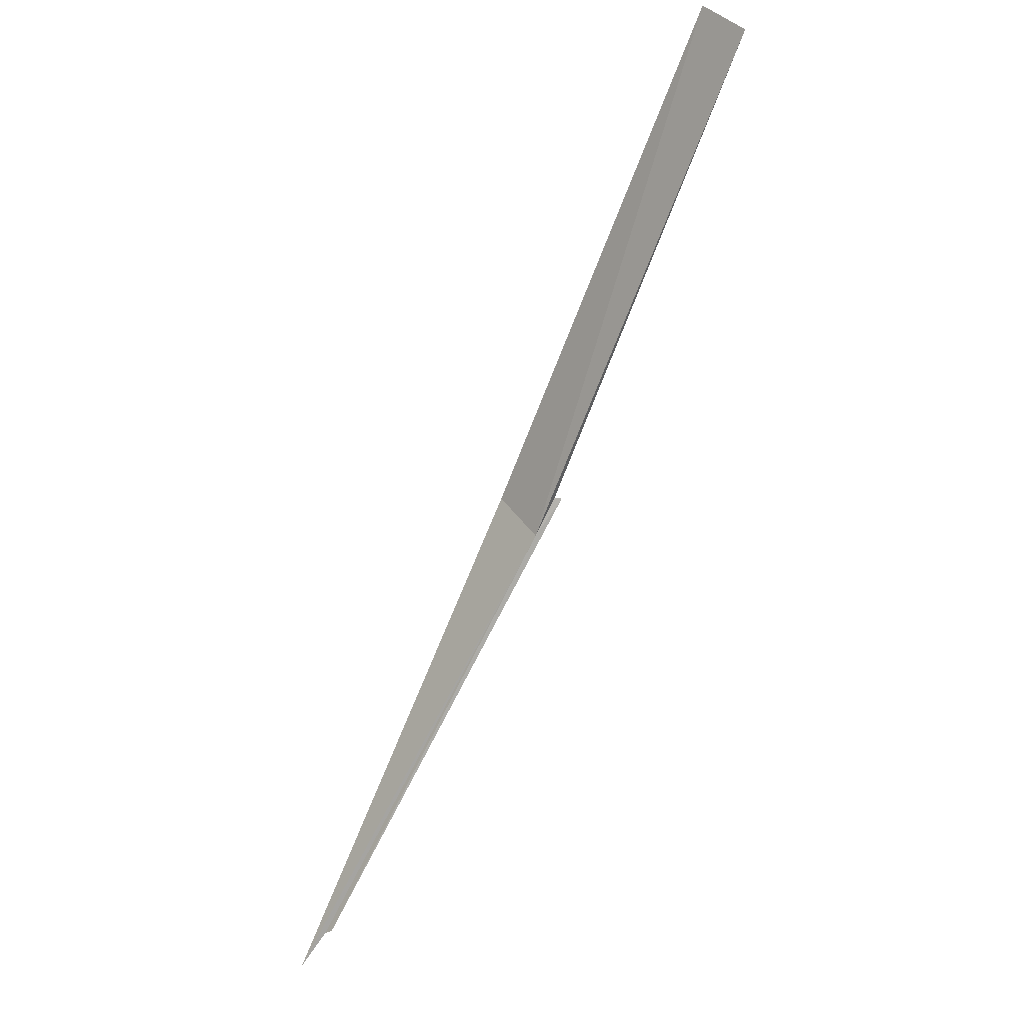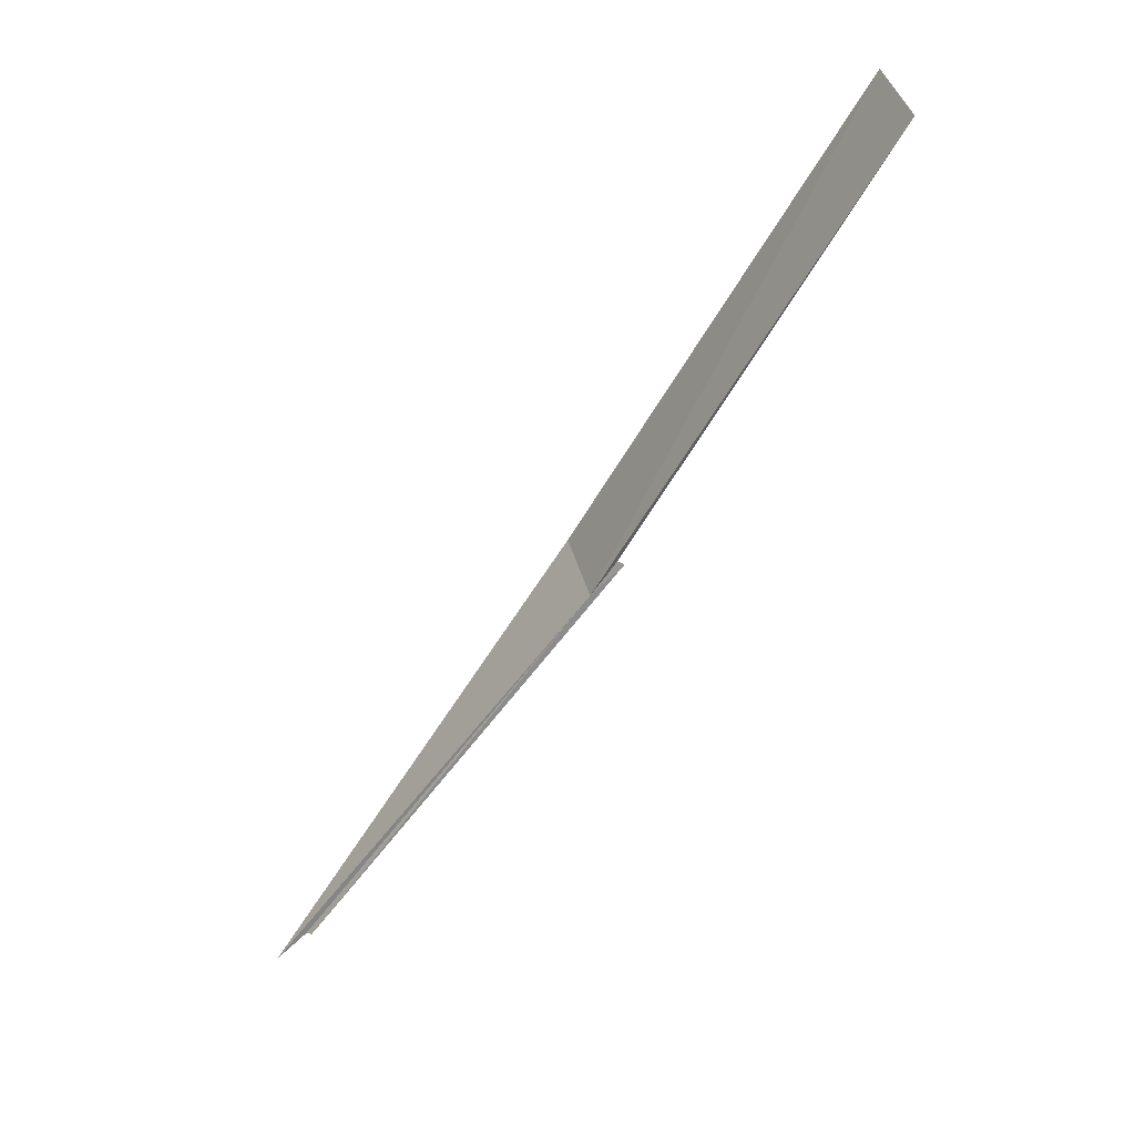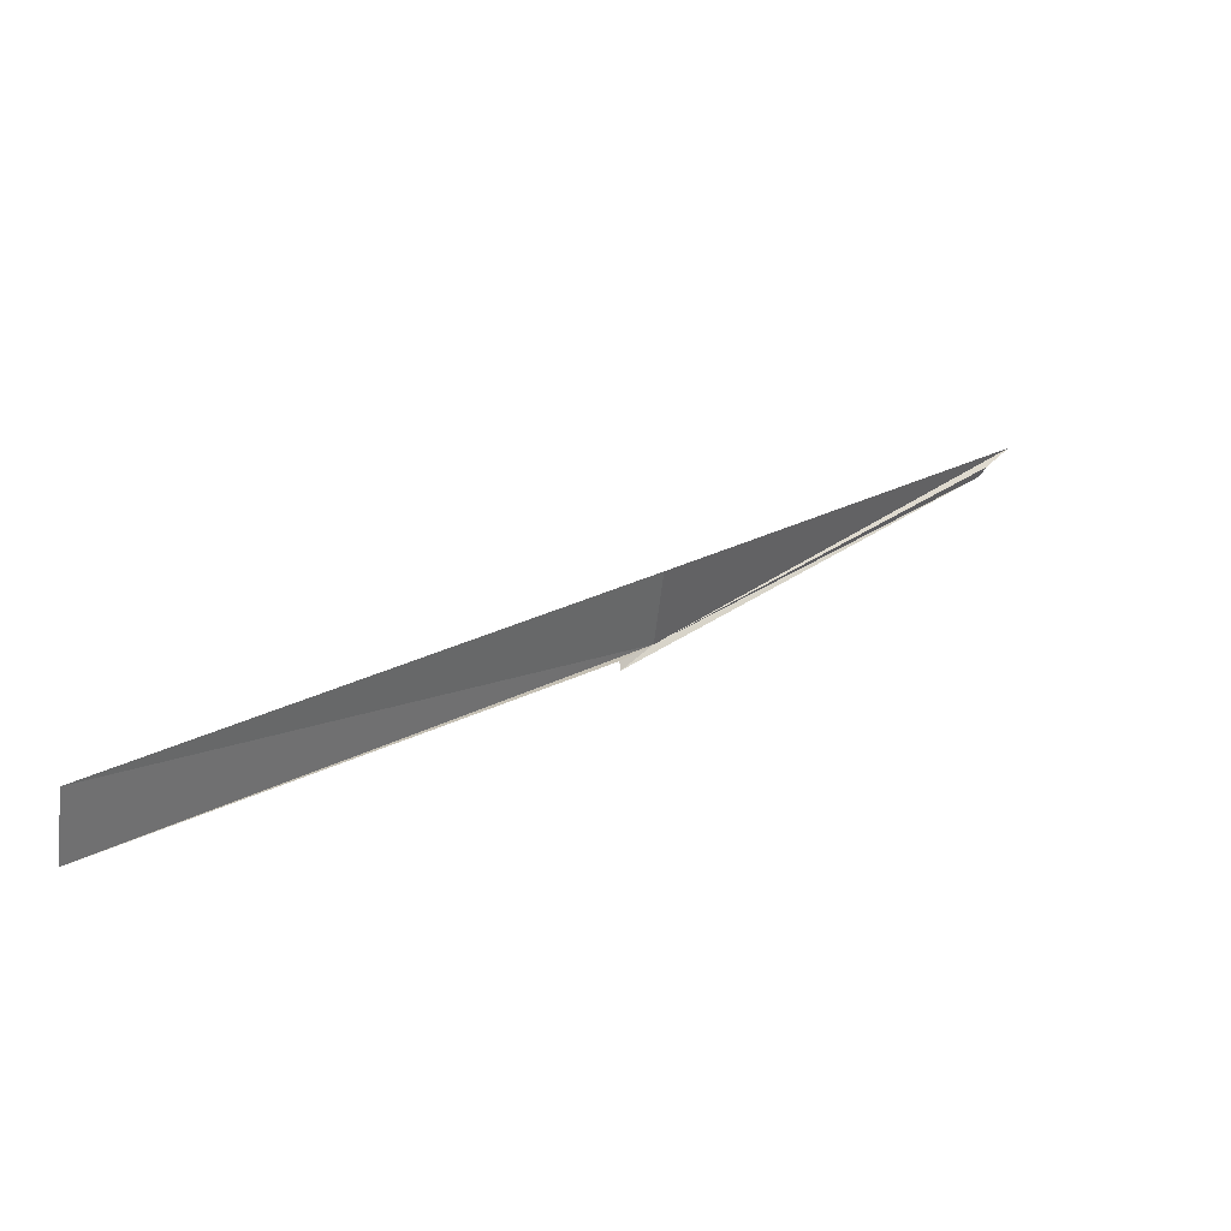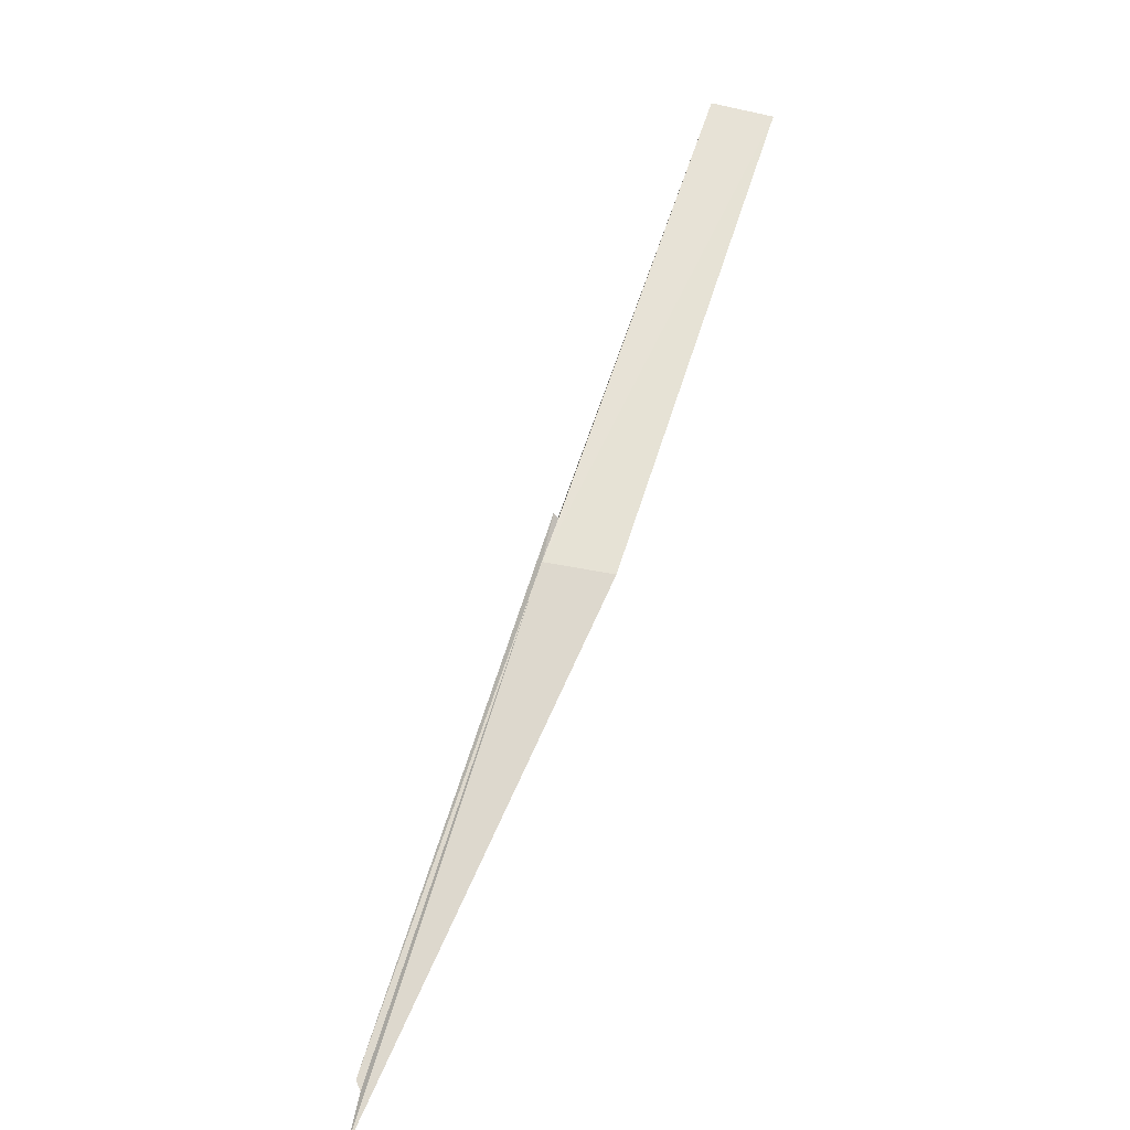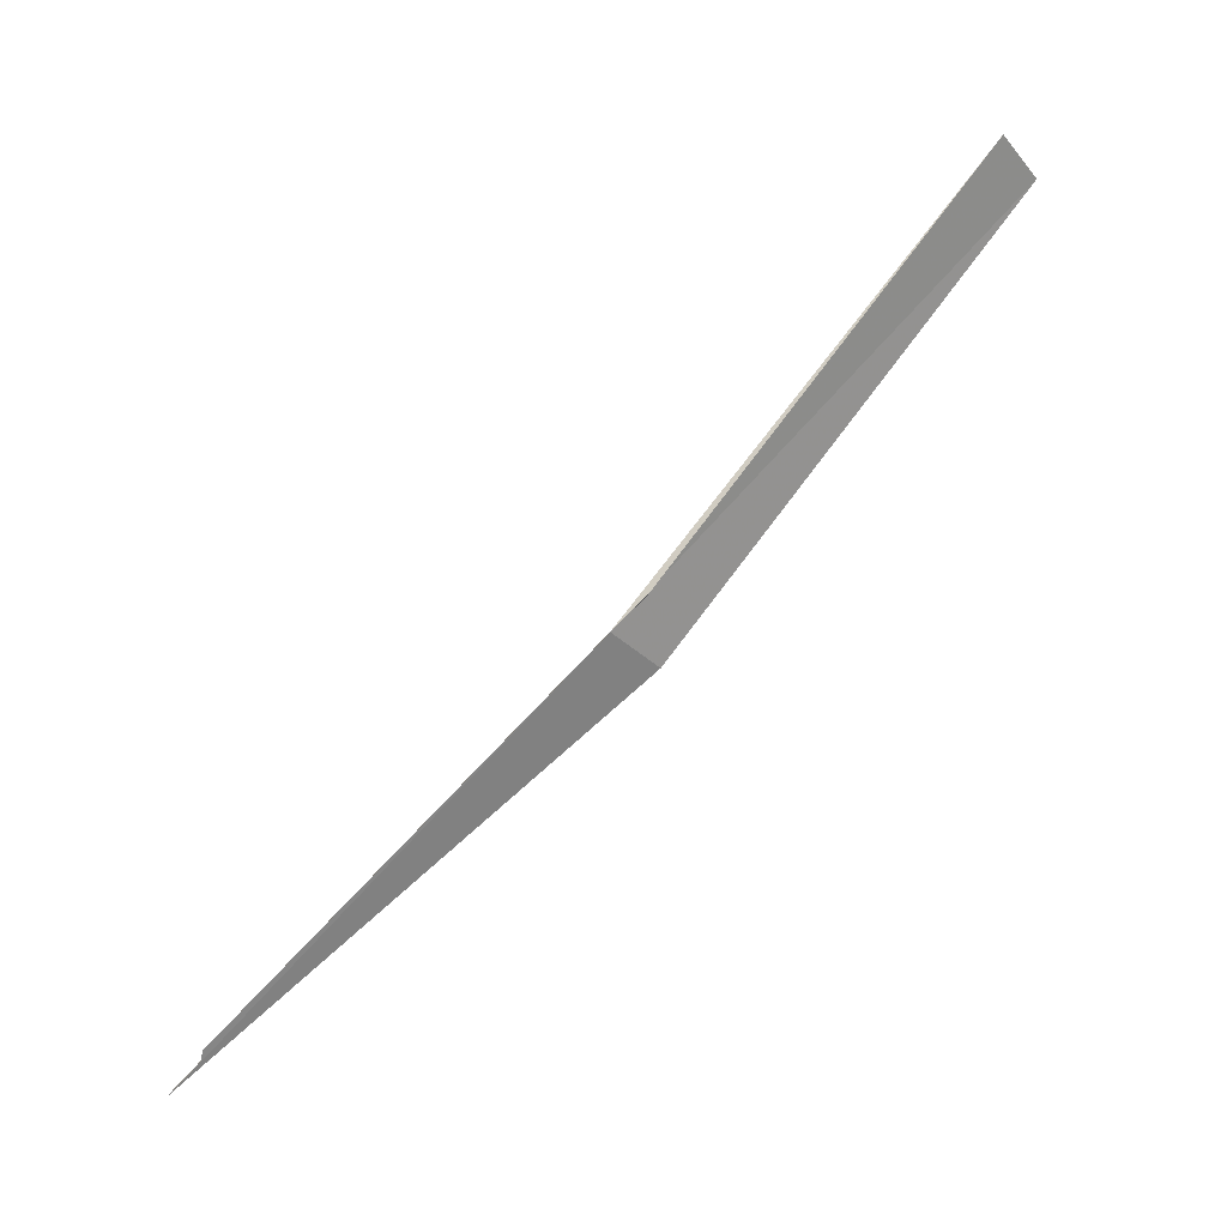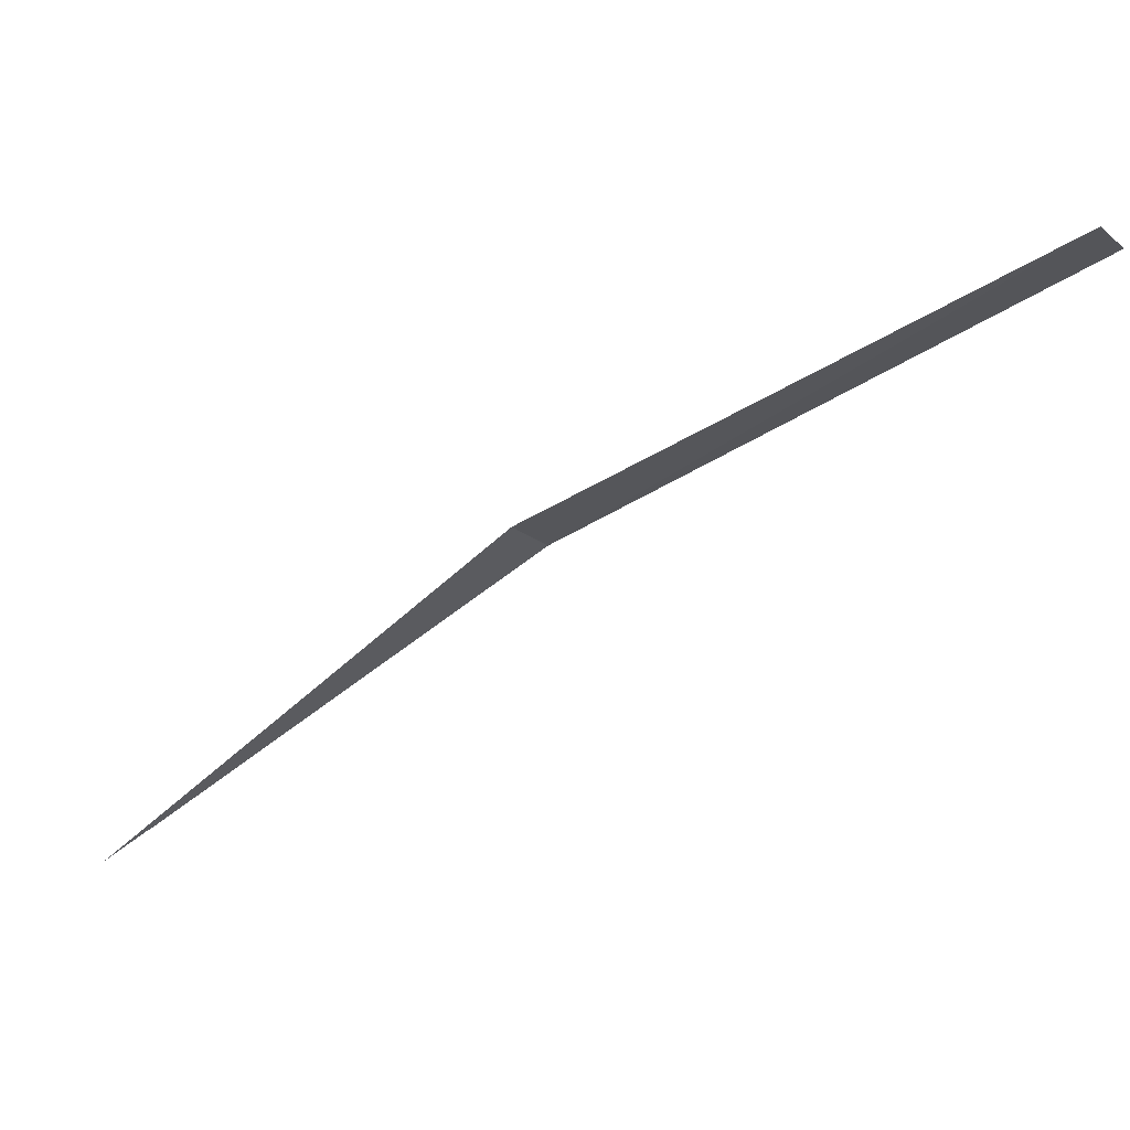
<metadata>
{"format":"obj","ext":"obj","renderer":"f3d","projection":"perspective","resolution":1024,"background":"white","views":[{"elev":54.2,"azim":9.2,"up":"+Z"},{"elev":64.8,"azim":23.0,"up":"+Z"},{"elev":77.7,"azim":80.7,"up":"+Y"},{"elev":-62.8,"azim":126.1,"up":"+Z"},{"elev":-19.3,"azim":80.2,"up":"+Z"},{"elev":41.3,"azim":-68.5,"up":"+Y"}]}
</metadata>
<code>
v 17.85 16.37 4.028
v 17.89 16.46 4.142
v 17.85 16.38 4.036
v 17.88 16.47 4.138
v 17.84 16.39 4.024
v 17.8 16.29 3.936
v 17.79 16.28 3.928
v 17.85 16.38 4.036
v 17.8 16.29 3.938
f 1 3 2
f 1 2 4
f 1 4 5
f 1 7 6
f 1 8 3
f 1 9 8
f 1 6 9
f 1 5 7

</code>
